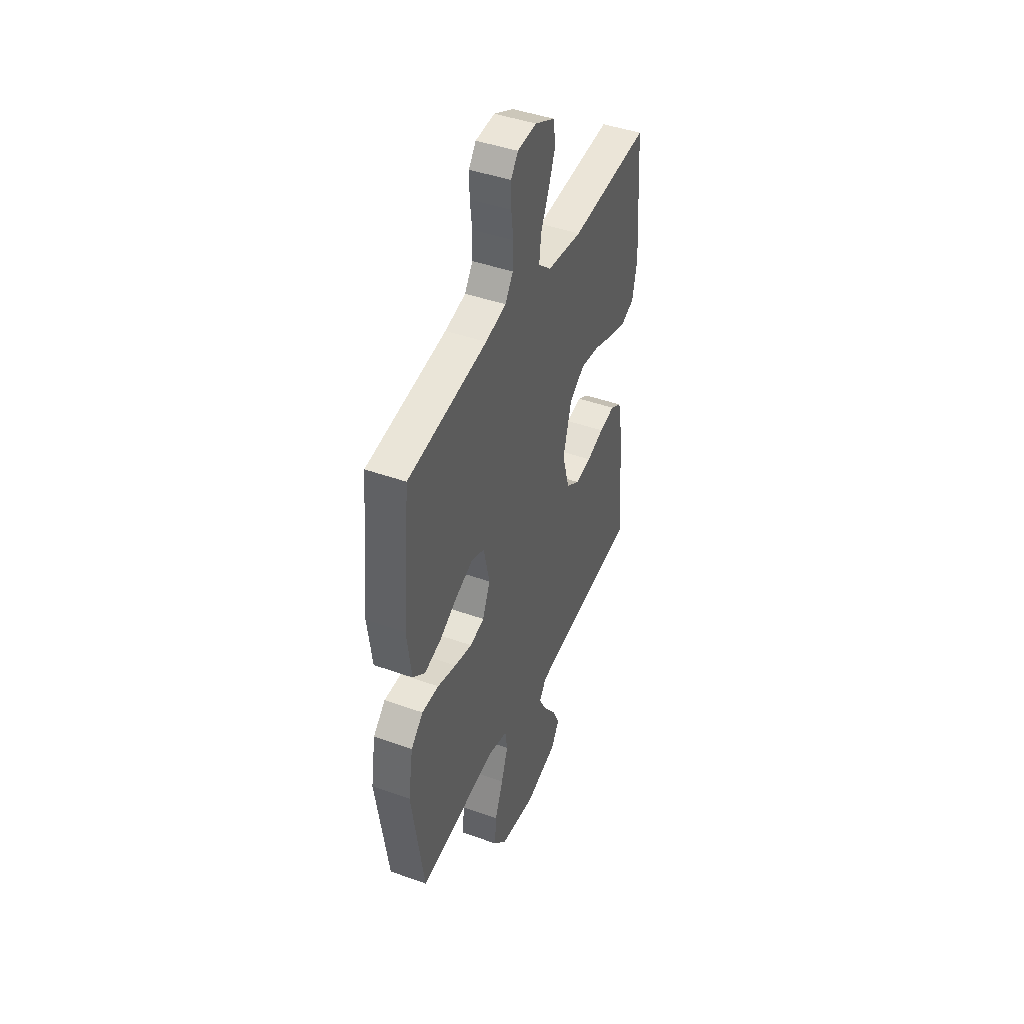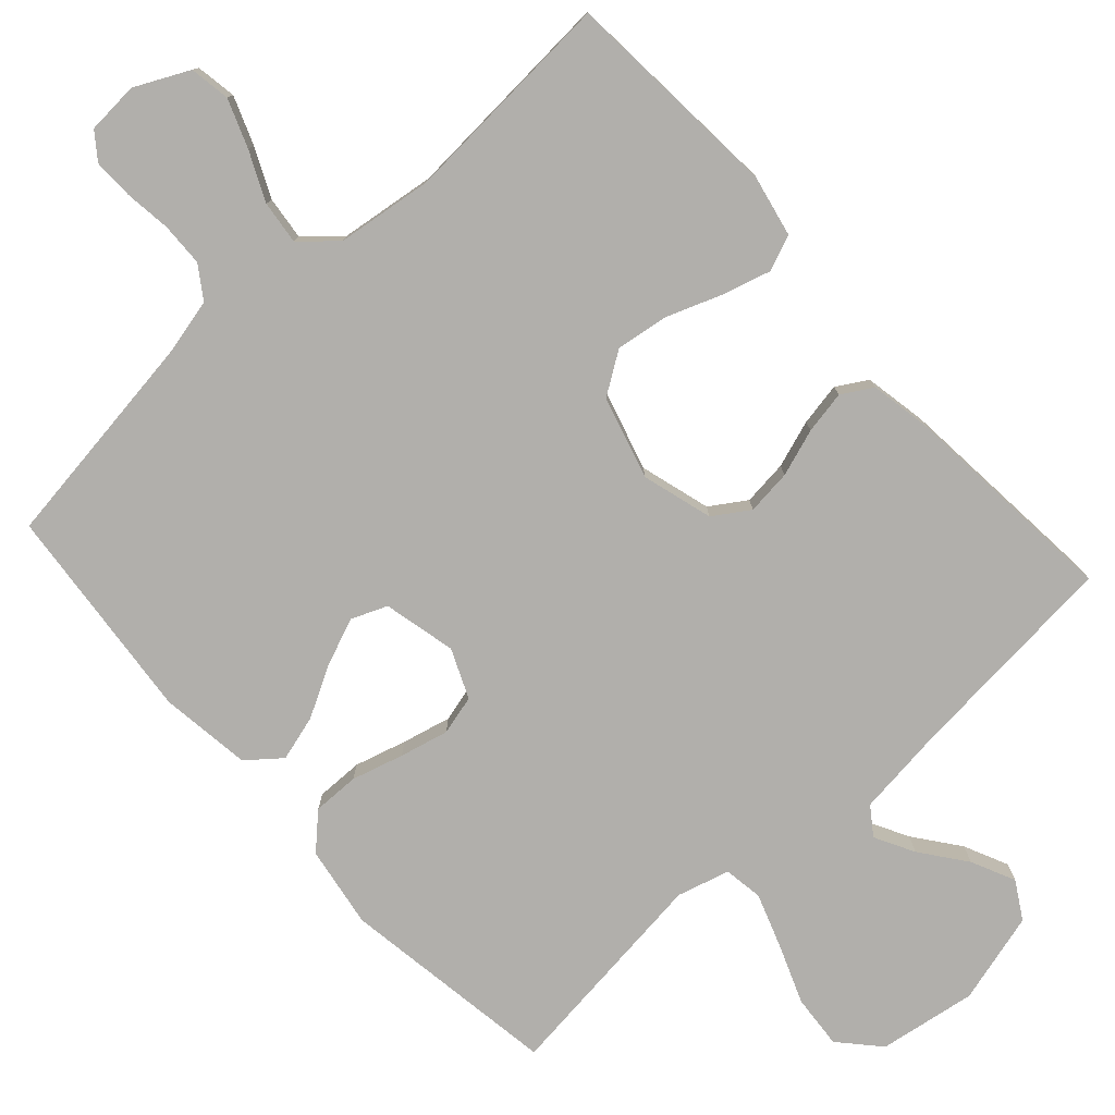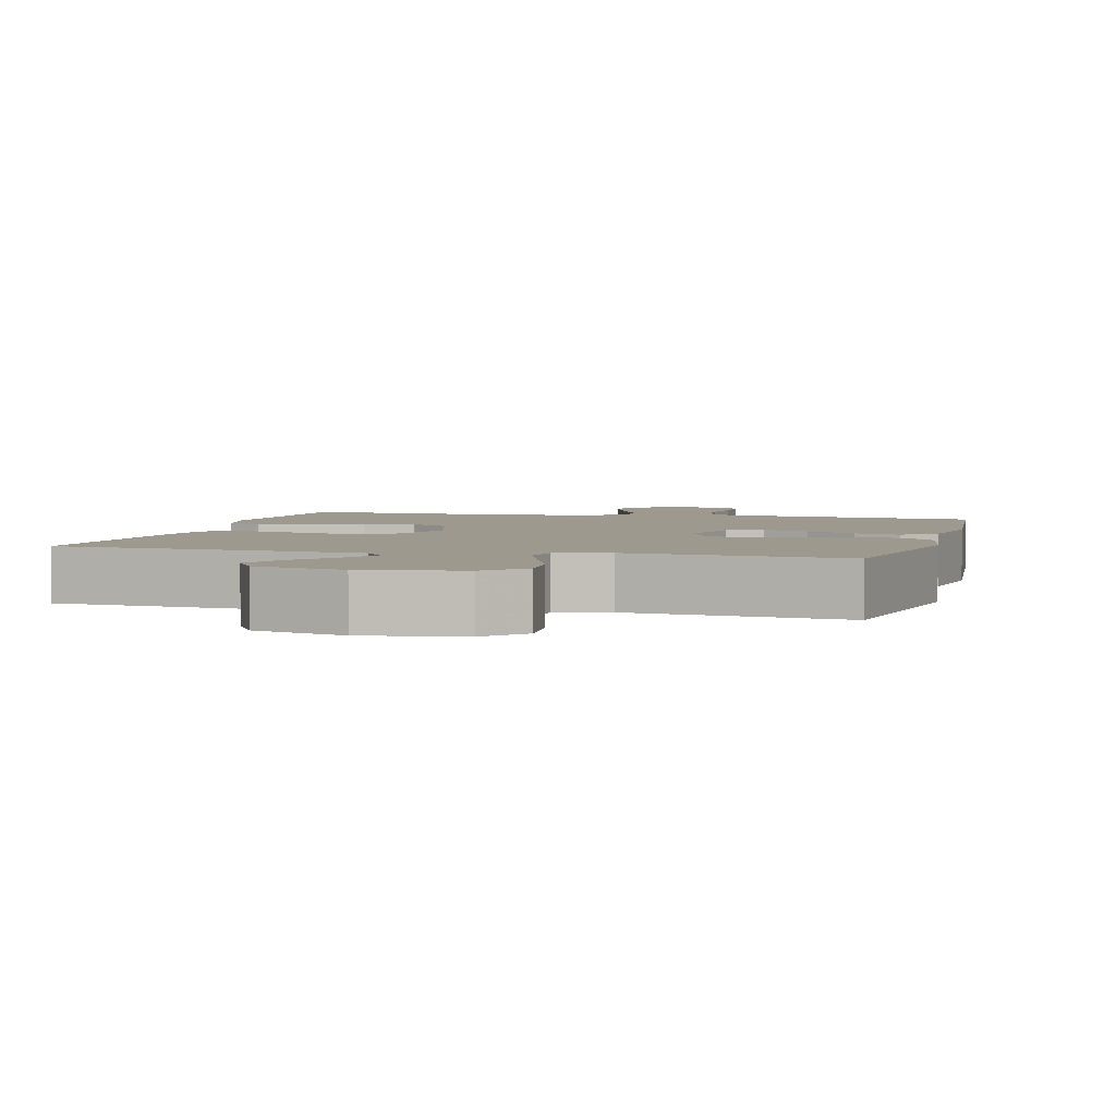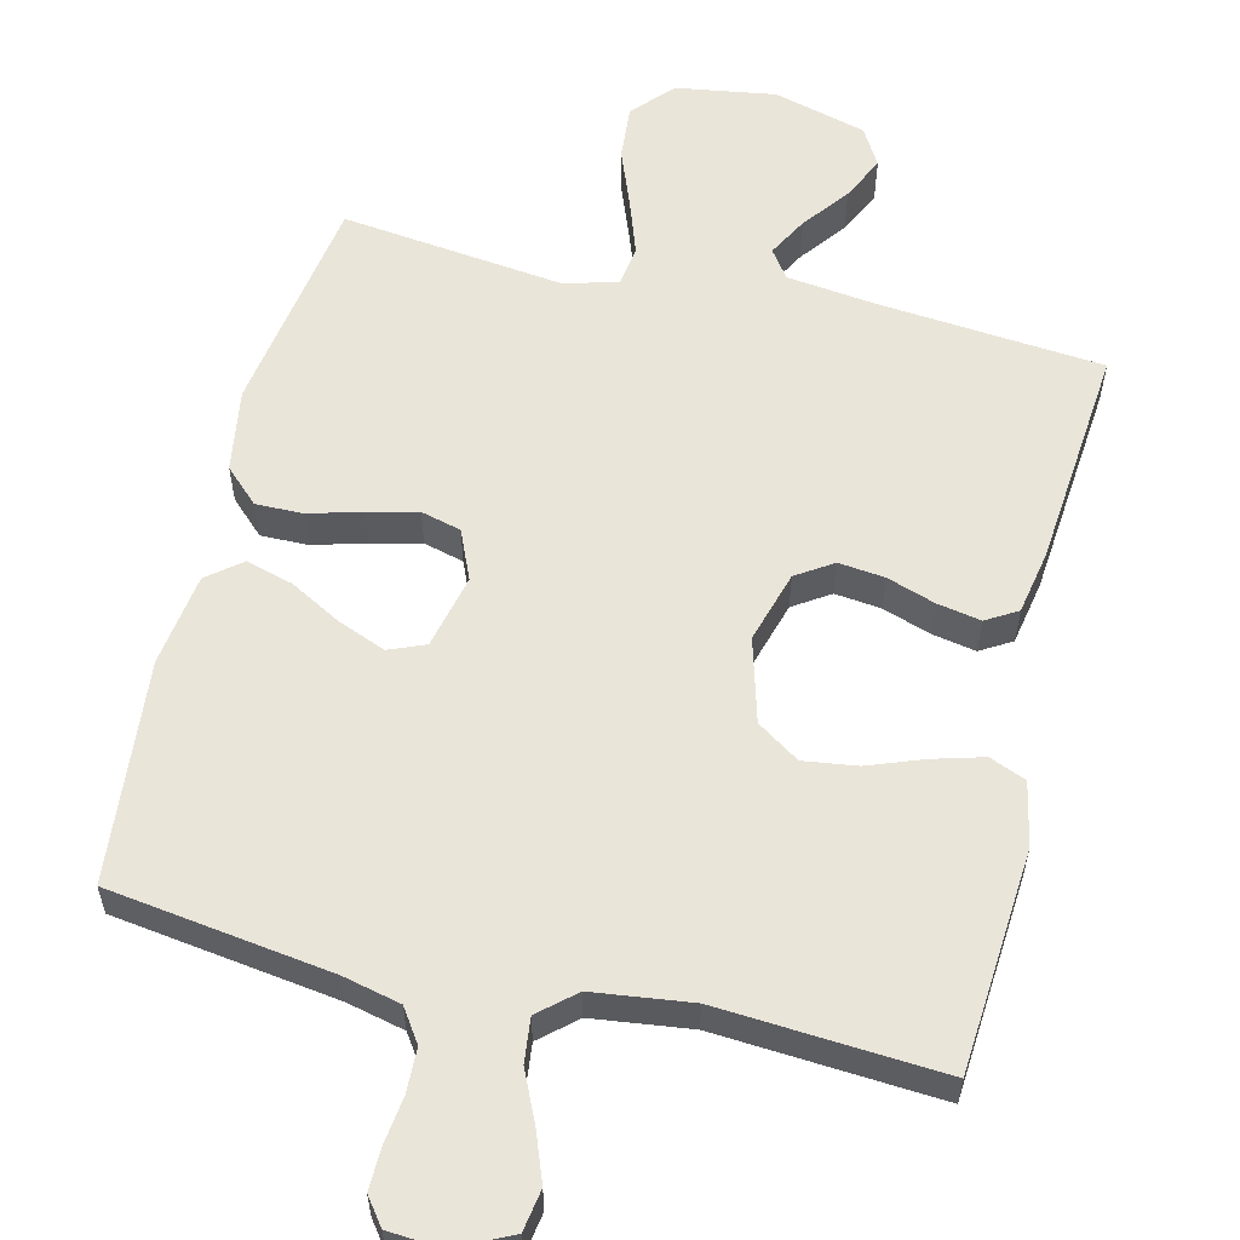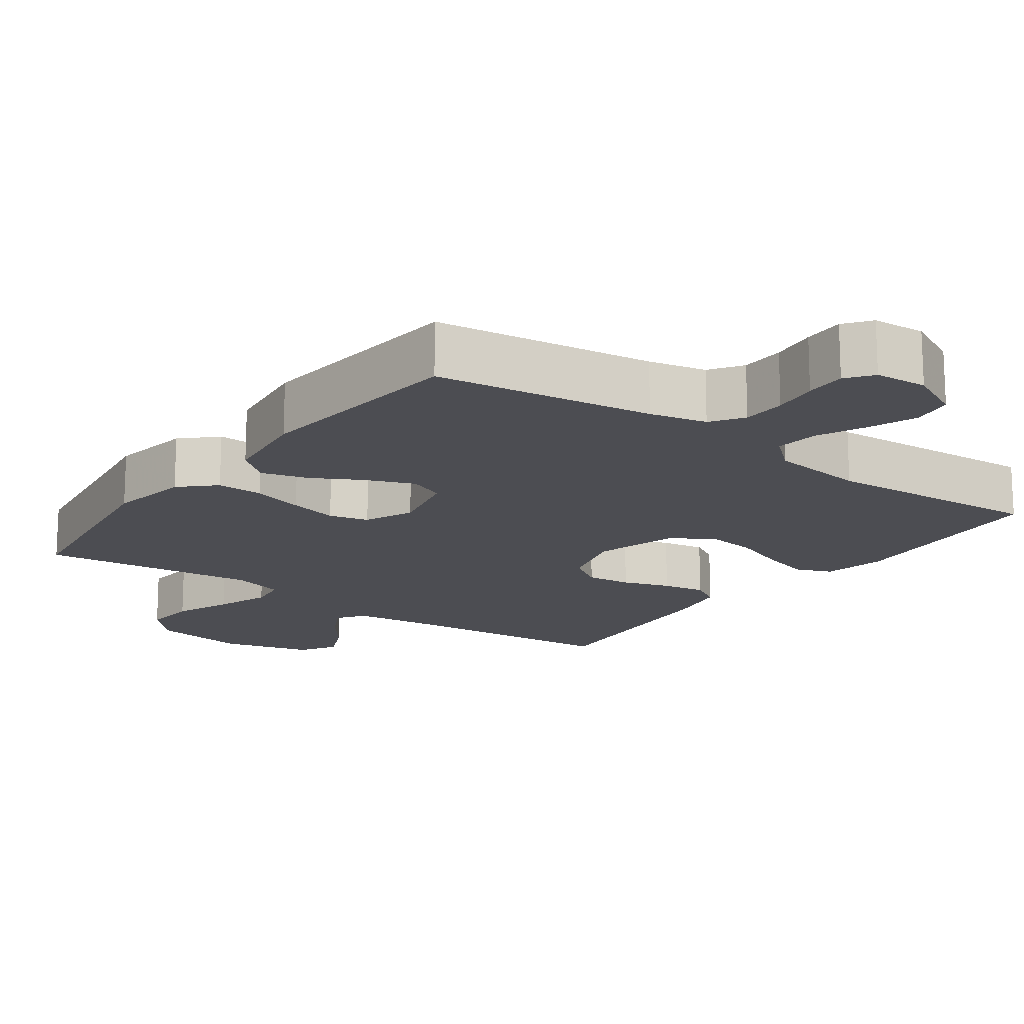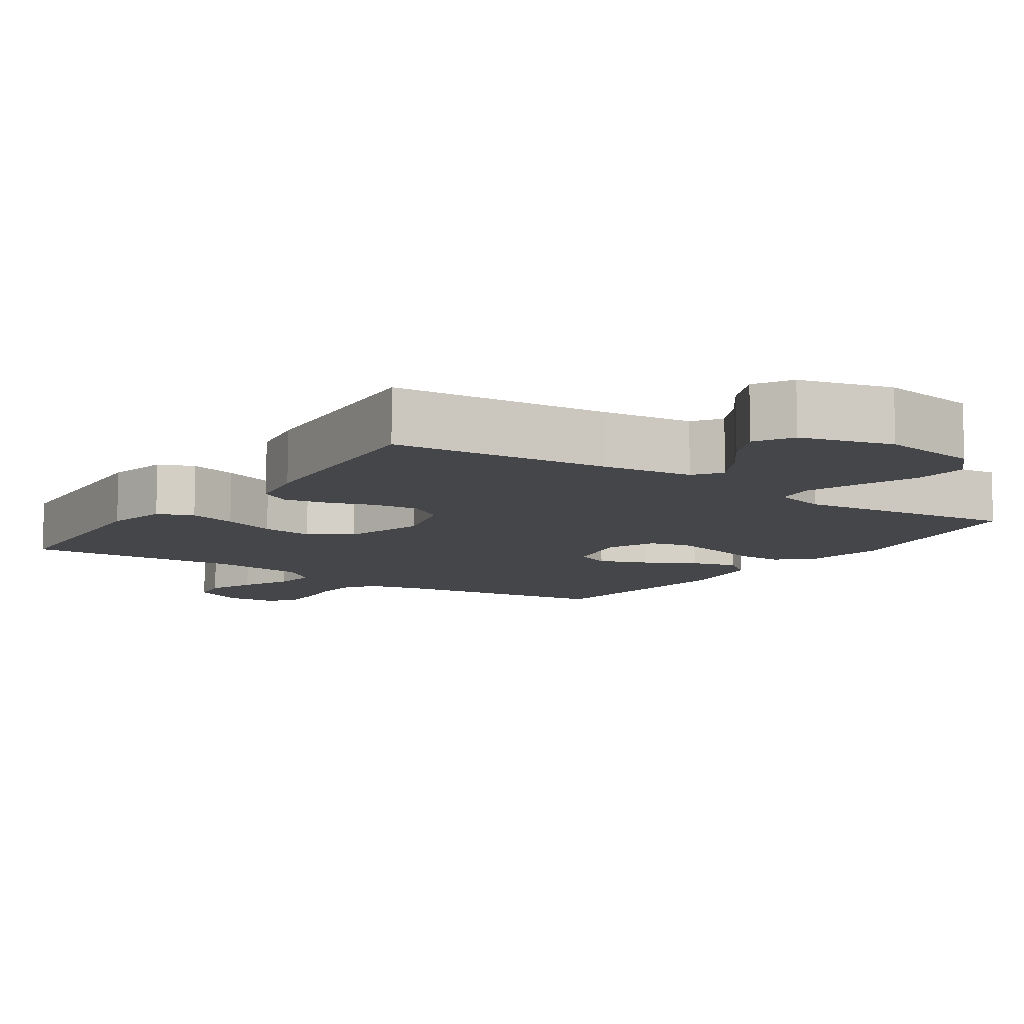
<metadata>
{"format":"obj","ext":"obj","renderer":"f3d","projection":"perspective","resolution":1024,"background":"white","views":[{"elev":43.9,"azim":-67.2,"up":"+Z"},{"elev":-78.2,"azim":42.1,"up":"+Y"},{"elev":3.4,"azim":-165.3,"up":"+Y"},{"elev":58.0,"azim":13.7,"up":"+Y"},{"elev":-16.4,"azim":-36.2,"up":"+Y"},{"elev":-9.6,"azim":145.6,"up":"+Y"}]}
</metadata>
<code>
v -0.5 0.07 -0.5
v -0.546 0.07 -0.2
v -0.528 0.07 -0.088
v -0.482 0.07 -0.044
v -0.418 0.07 -0.045
v -0.347 0.07 -0.065
v -0.28 0.07 -0.081
v -0.226 0.07 -0.067
v -0.197 0.07 0
v -0.22 0.07 0.1
v -0.269 0.07 0.12
v -0.334 0.07 0.094
v -0.403 0.07 0.056
v -0.466 0.07 0.038
v -0.512 0.07 0.075
v -0.529 0.07 0.2
v -0.5 0.07 0.5
v -0.2 0.07 0.542
v -0.122 0.07 0.56
v -0.092 0.07 0.604
v -0.09 0.07 0.664
v -0.098 0.07 0.727
v -0.099 0.07 0.783
v -0.072 0.07 0.819
v 0 0.07 0.824
v 0.074 0.07 0.788
v 0.083 0.07 0.732
v 0.058 0.07 0.666
v 0.027 0.07 0.599
v 0.02 0.07 0.539
v 0.068 0.07 0.497
v 0.2 0.07 0.48
v 0.5 0.07 0.5
v 0.522 0.07 0.2
v 0.504 0.07 0.114
v 0.455 0.07 0.094
v 0.388 0.07 0.113
v 0.313 0.07 0.141
v 0.241 0.07 0.151
v 0.184 0.07 0.113
v 0.152 0.07 0
v 0.18 0.07 -0.097
v 0.229 0.07 -0.129
v 0.291 0.07 -0.122
v 0.356 0.07 -0.1
v 0.415 0.07 -0.089
v 0.457 0.07 -0.114
v 0.473 0.07 -0.2
v 0.5 0.07 -0.5
v 0.2 0.07 -0.527
v 0.078 0.07 -0.542
v 0.051 0.07 -0.58
v 0.08 0.07 -0.634
v 0.127 0.07 -0.696
v 0.155 0.07 -0.756
v 0.125 0.07 -0.807
v 0 0.07 -0.841
v -0.134 0.07 -0.82
v -0.183 0.07 -0.766
v -0.177 0.07 -0.692
v -0.146 0.07 -0.612
v -0.12 0.07 -0.538
v -0.128 0.07 -0.484
v -0.2 0.07 -0.464
v -0.5 0 -0.5
v -0.546 0 -0.2
v -0.528 0 -0.088
v -0.482 0 -0.044
v -0.418 0 -0.045
v -0.347 0 -0.065
v -0.28 0 -0.081
v -0.226 0 -0.067
v -0.197 0 0
v -0.22 0 0.1
v -0.269 0 0.12
v -0.334 0 0.094
v -0.403 0 0.056
v -0.466 0 0.038
v -0.512 0 0.075
v -0.529 0 0.2
v -0.5 0 0.5
v -0.2 0 0.542
v -0.122 0 0.56
v -0.092 0 0.604
v -0.09 0 0.664
v -0.098 0 0.727
v -0.099 0 0.783
v -0.072 0 0.819
v 0 0 0.824
v 0.074 0 0.788
v 0.083 0 0.732
v 0.058 0 0.666
v 0.027 0 0.599
v 0.02 0 0.539
v 0.068 0 0.497
v 0.2 0 0.48
v 0.5 0 0.5
v 0.522 0 0.2
v 0.504 0 0.114
v 0.455 0 0.094
v 0.388 0 0.113
v 0.313 0 0.141
v 0.241 0 0.151
v 0.184 0 0.113
v 0.152 0 0
v 0.18 0 -0.097
v 0.229 0 -0.129
v 0.291 0 -0.122
v 0.356 0 -0.1
v 0.415 0 -0.089
v 0.457 0 -0.114
v 0.473 0 -0.2
v 0.5 0 -0.5
v 0.2 0 -0.527
v 0.078 0 -0.542
v 0.051 0 -0.58
v 0.08 0 -0.634
v 0.127 0 -0.696
v 0.155 0 -0.756
v 0.125 0 -0.807
v 0 0 -0.841
v -0.134 0 -0.82
v -0.183 0 -0.766
v -0.177 0 -0.692
v -0.146 0 -0.612
v -0.12 0 -0.538
v -0.128 0 -0.484
v -0.2 0 -0.464
f 58 59 60 61
f 58 61 62
f 57 58 62
f 56 57 62 63
f 53 54 55 56
f 52 53 56 63
f 47 48 49 50
f 47 50 51
f 44 45 46 47
f 43 44 47 51
f 42 43 51 52
f 35 36 37 38
f 33 34 35 38
f 32 33 38 39
f 31 32 39 40
f 26 27 28 29
f 24 25 26 29
f 24 29 30
f 21 22 23 24
f 20 21 24 30
f 19 20 30 31
f 15 16 17 18
f 12 13 14 15
f 11 12 15 18
f 10 11 18 19
f 3 4 5 6
f 3 6 7
f 64 1 2 3
f 63 64 3 7
f 41 42 52 63
f 9 10 19 31
f 8 9 31 40
f 41 63 7 8
f 8 40 41
f 125 124 123 122
f 126 125 122
f 126 122 121
f 127 126 121 120
f 120 119 118 117
f 127 120 117 116
f 114 113 112 111
f 115 114 111
f 111 110 109 108
f 115 111 108 107
f 116 115 107 106
f 102 101 100 99
f 102 99 98 97
f 103 102 97 96
f 104 103 96 95
f 93 92 91 90
f 93 90 89 88
f 94 93 88
f 88 87 86 85
f 94 88 85 84
f 95 94 84 83
f 82 81 80 79
f 79 78 77 76
f 82 79 76 75
f 83 82 75 74
f 70 69 68 67
f 71 70 67
f 67 66 65 128
f 71 67 128 127
f 127 116 106 105
f 95 83 74 73
f 104 95 73 72
f 72 71 127 105
f 105 104 72
f 1 65 66 2
f 2 66 67 3
f 3 67 68 4
f 4 68 69 5
f 5 69 70 6
f 6 70 71 7
f 7 71 72 8
f 8 72 73 9
f 9 73 74 10
f 10 74 75 11
f 11 75 76 12
f 12 76 77 13
f 13 77 78 14
f 14 78 79 15
f 15 79 80 16
f 16 80 81 17
f 17 81 82 18
f 18 82 83 19
f 19 83 84 20
f 20 84 85 21
f 21 85 86 22
f 22 86 87 23
f 23 87 88 24
f 24 88 89 25
f 25 89 90 26
f 26 90 91 27
f 27 91 92 28
f 28 92 93 29
f 29 93 94 30
f 30 94 95 31
f 31 95 96 32
f 32 96 97 33
f 33 97 98 34
f 34 98 99 35
f 35 99 100 36
f 36 100 101 37
f 37 101 102 38
f 38 102 103 39
f 39 103 104 40
f 40 104 105 41
f 41 105 106 42
f 42 106 107 43
f 43 107 108 44
f 44 108 109 45
f 45 109 110 46
f 46 110 111 47
f 47 111 112 48
f 48 112 113 49
f 49 113 114 50
f 50 114 115 51
f 51 115 116 52
f 52 116 117 53
f 53 117 118 54
f 54 118 119 55
f 55 119 120 56
f 56 120 121 57
f 57 121 122 58
f 58 122 123 59
f 59 123 124 60
f 60 124 125 61
f 61 125 126 62
f 62 126 127 63
f 63 127 128 64
f 64 128 65 1

</code>
